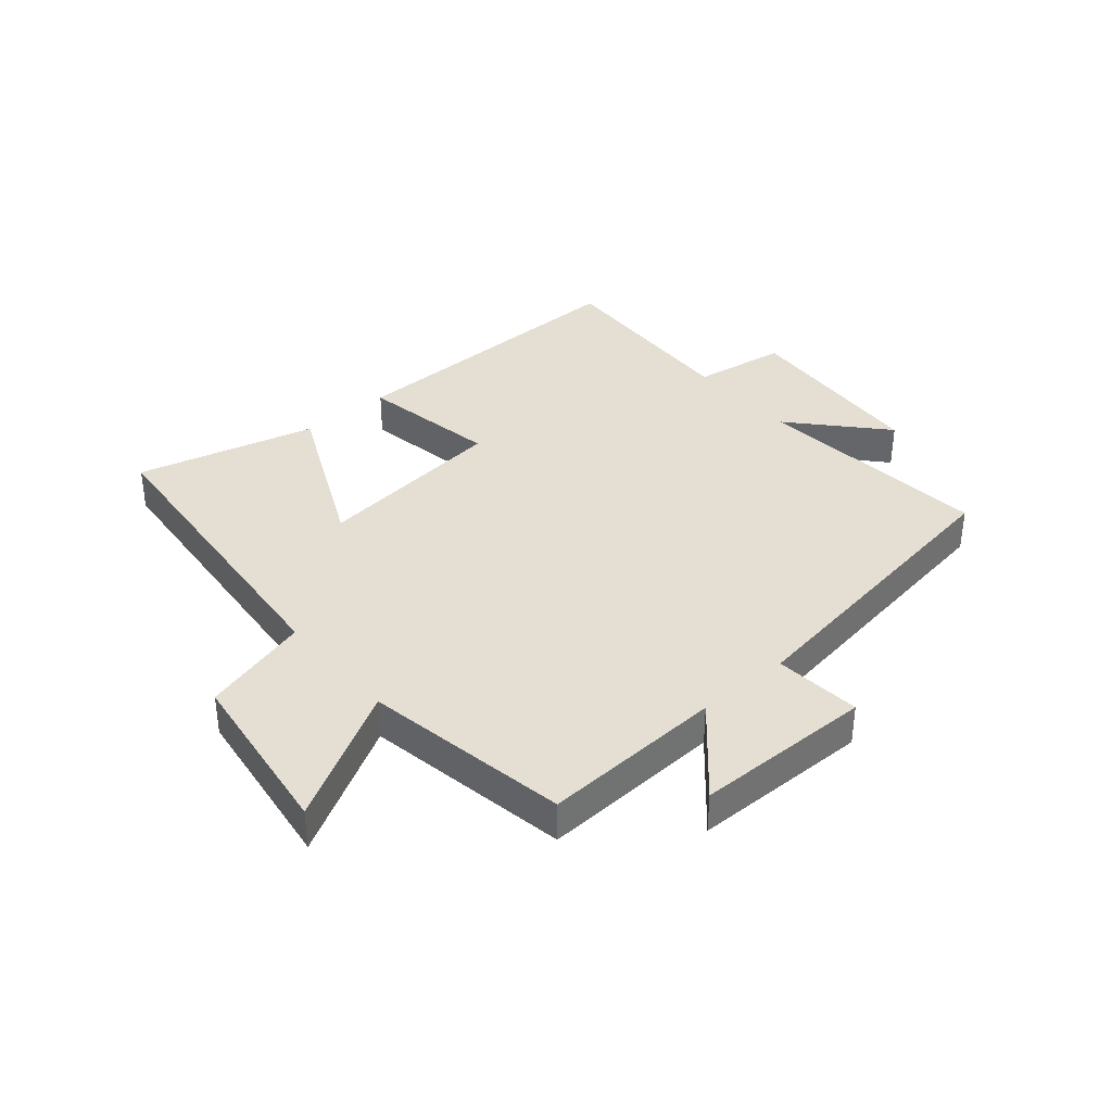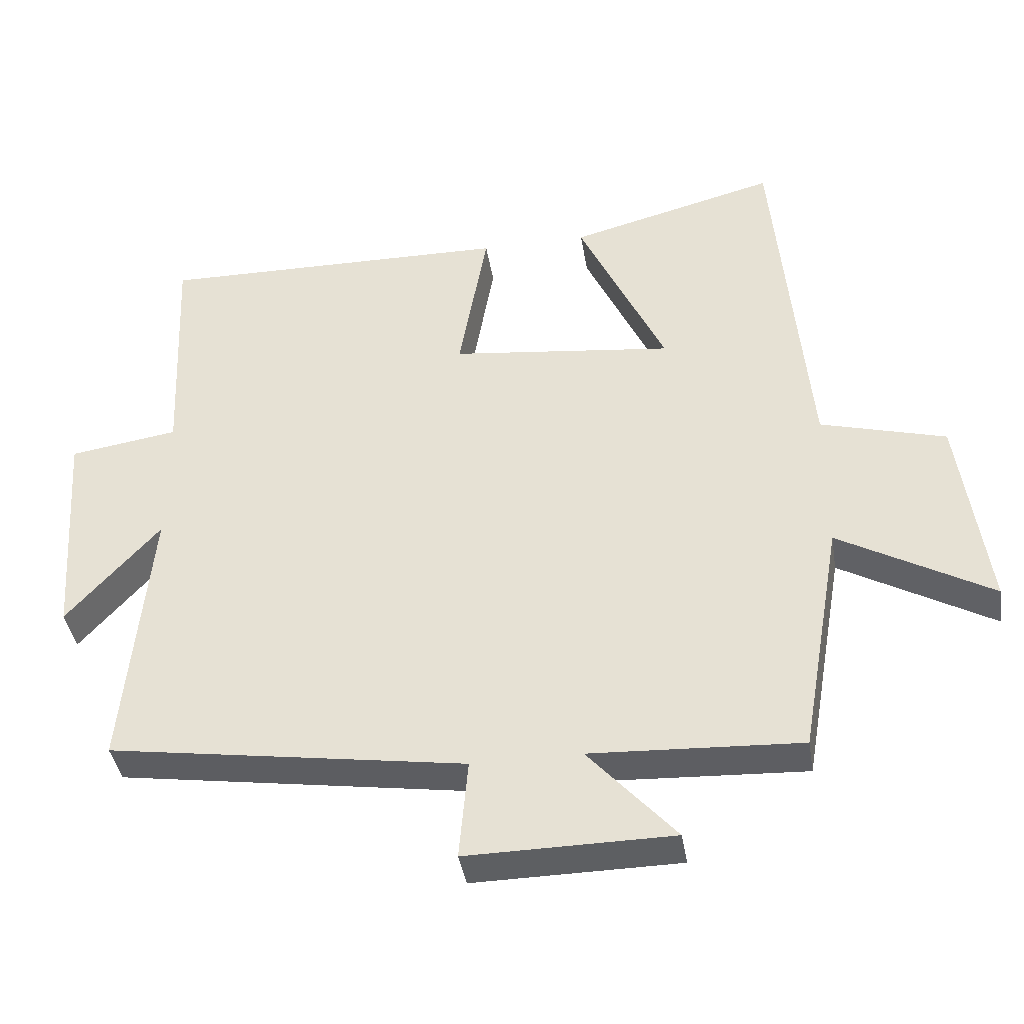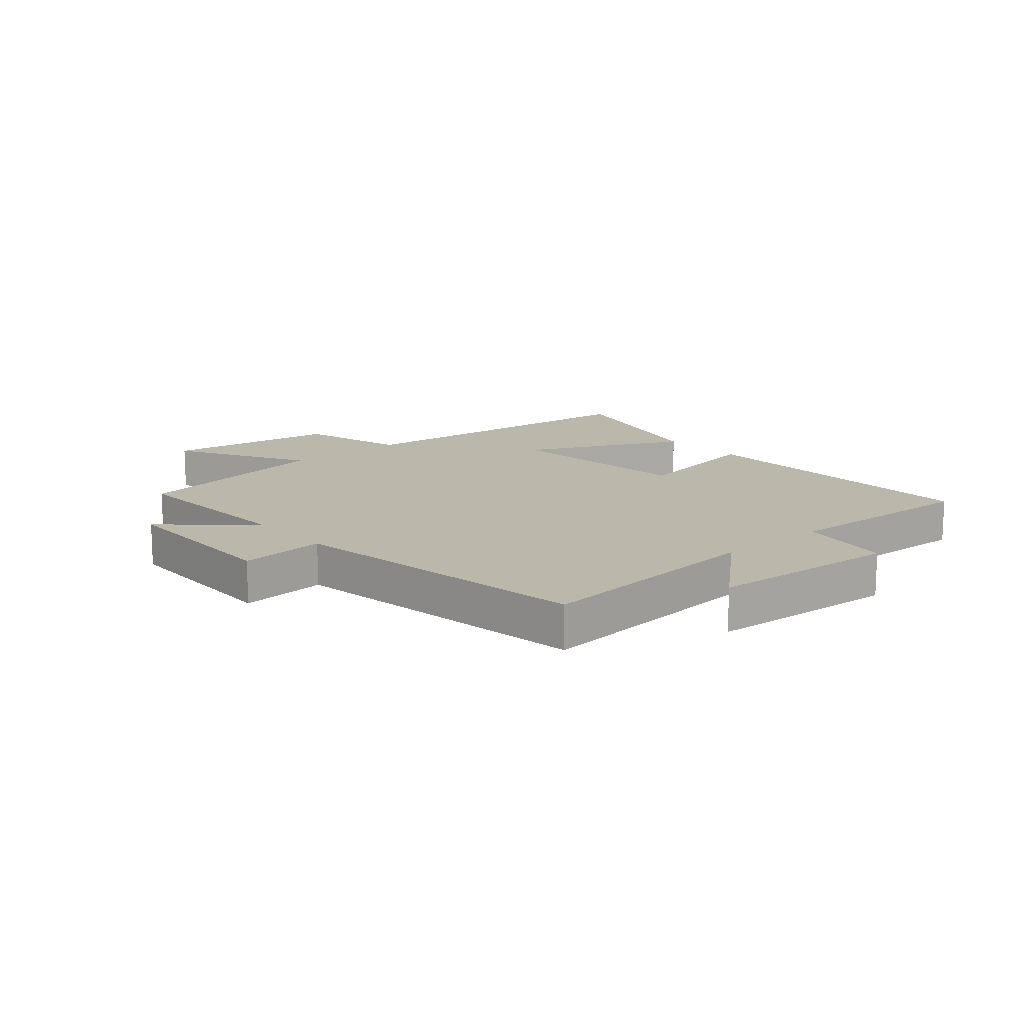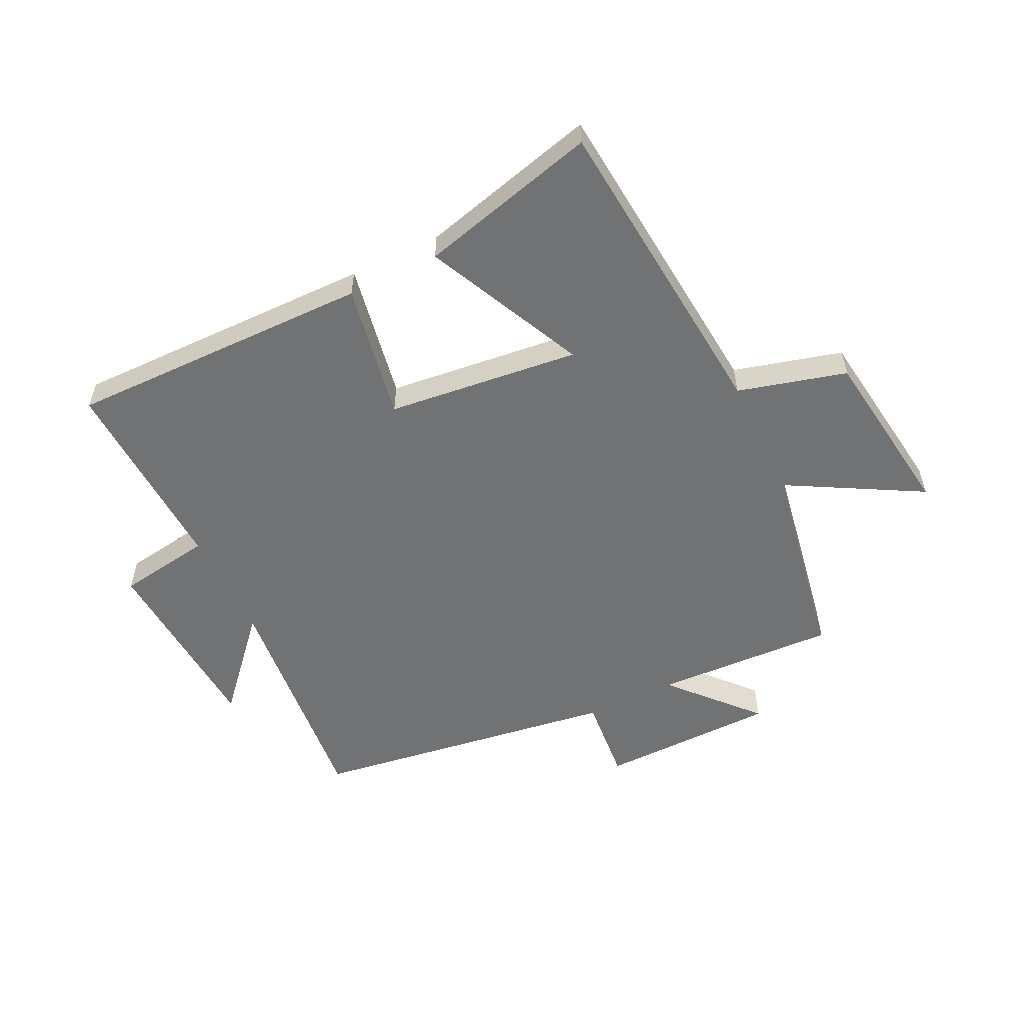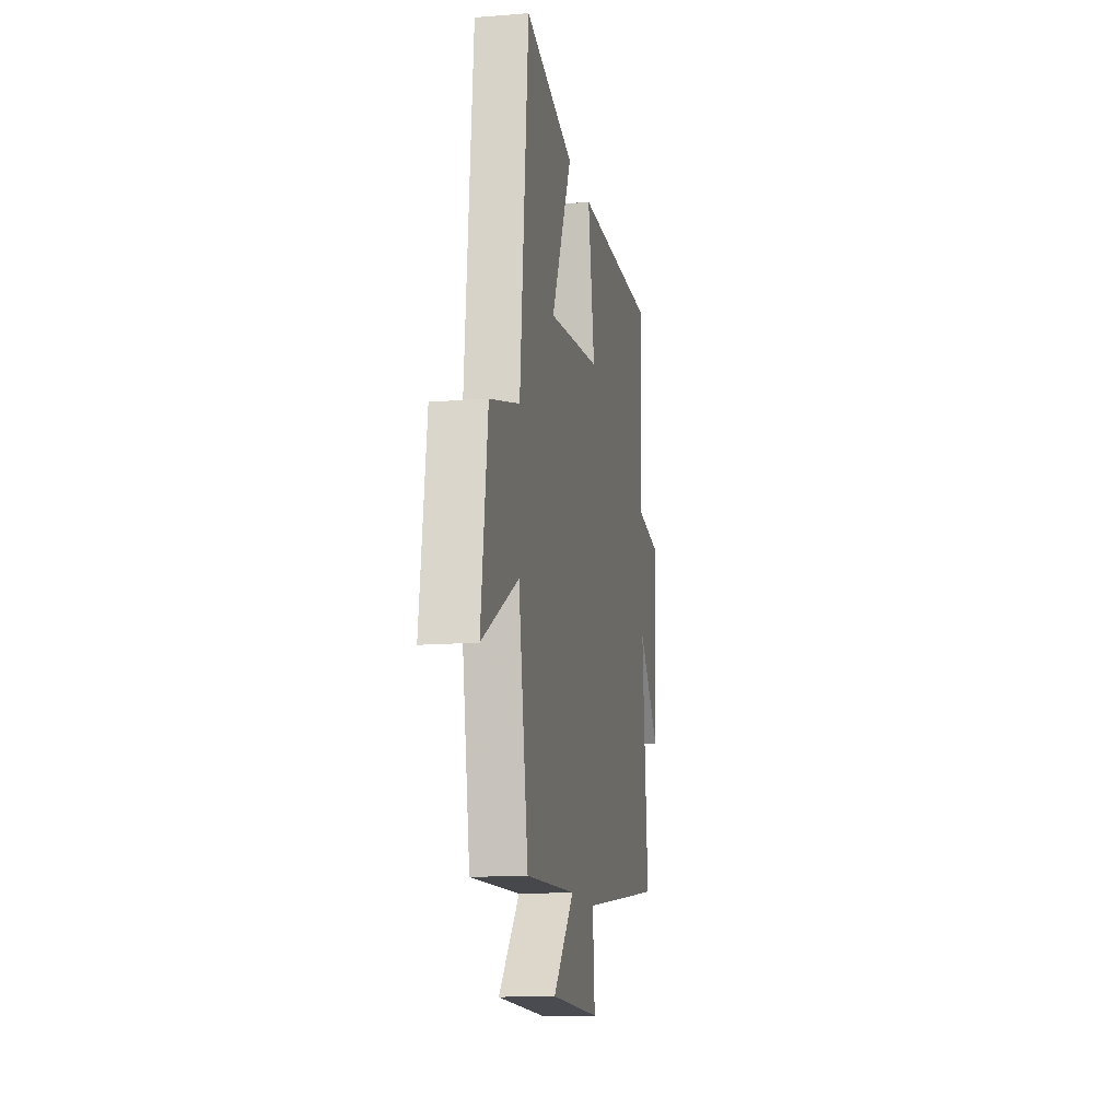
<metadata>
{"format":"obj","ext":"obj","renderer":"f3d","projection":"perspective","resolution":1024,"background":"white","views":[{"elev":37.1,"azim":139.5,"up":"+Y"},{"elev":-39.5,"azim":9.0,"up":"+Z"},{"elev":14.3,"azim":-130.8,"up":"+Y"},{"elev":-55.5,"azim":25.9,"up":"+Y"},{"elev":-13.7,"azim":100.2,"up":"+Z"}]}
</metadata>
<code>
v 0.44 0.07 -0.514
v 0.136 0.07 -0.5
v 0.263 0.07 -0.641
v -0.035 0.07 -0.645
v -0.022 0.07 -0.5
v -0.538 0.07 -0.424
v -0.5 0.07 -0.027
v -0.635 0.07 -0.177
v -0.657 0.07 0.145
v -0.5 0.07 0.169
v -0.515 0.07 0.506
v -0.005 0.07 0.5
v -0.046 0.07 0.27
v 0.276 0.07 0.234
v 0.151 0.07 0.5
v 0.451 0.07 0.578
v 0.5 0.07 0.046
v 0.681 0.07 -0.003
v 0.721 0.07 -0.293
v 0.5 0.07 -0.17
v 0.44 0 -0.514
v 0.136 0 -0.5
v 0.263 0 -0.641
v -0.035 0 -0.645
v -0.022 0 -0.5
v -0.538 0 -0.424
v -0.5 0 -0.027
v -0.635 0 -0.177
v -0.657 0 0.145
v -0.5 0 0.169
v -0.515 0 0.506
v -0.005 0 0.5
v -0.046 0 0.27
v 0.276 0 0.234
v 0.151 0 0.5
v 0.451 0 0.578
v 0.5 0 0.046
v 0.681 0 -0.003
v 0.721 0 -0.293
v 0.5 0 -0.17
f 17 18 19 20
f 16 17 20
f 15 16 20
f 14 15 20
f 20 1 2
f 14 20 2
f 13 14 2
f 10 11 12 13
f 10 13 2
f 7 8 9 10
f 7 10 2 3
f 5 6 7
f 5 7 3
f 3 4 5
f 40 39 38 37
f 40 37 36
f 40 36 35
f 40 35 34
f 22 21 40
f 22 40 34
f 22 34 33
f 33 32 31 30
f 22 33 30
f 30 29 28 27
f 23 22 30 27
f 27 26 25
f 23 27 25
f 25 24 23
f 1 21 22 2
f 2 22 23 3
f 3 23 24 4
f 4 24 25 5
f 5 25 26 6
f 6 26 27 7
f 7 27 28 8
f 8 28 29 9
f 9 29 30 10
f 10 30 31 11
f 11 31 32 12
f 12 32 33 13
f 13 33 34 14
f 14 34 35 15
f 15 35 36 16
f 16 36 37 17
f 17 37 38 18
f 18 38 39 19
f 19 39 40 20
f 20 40 21 1

</code>
